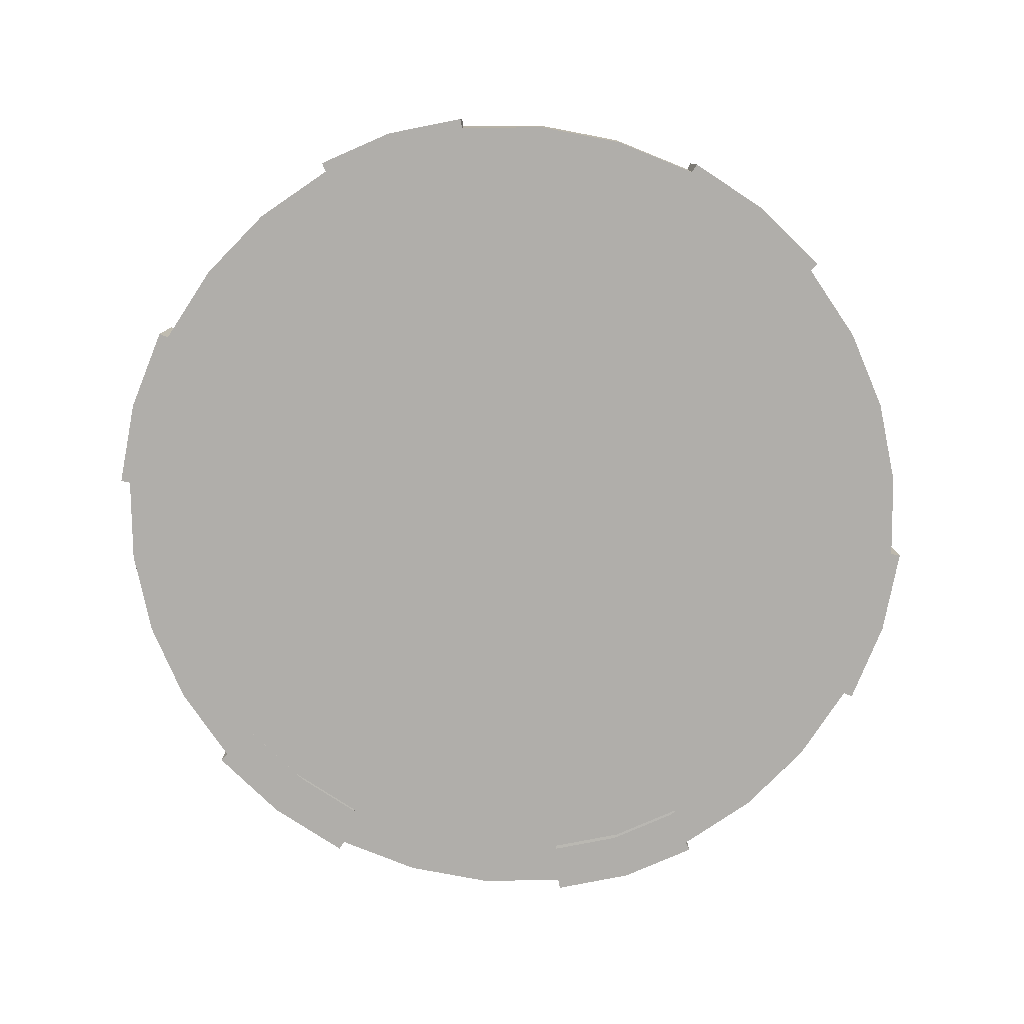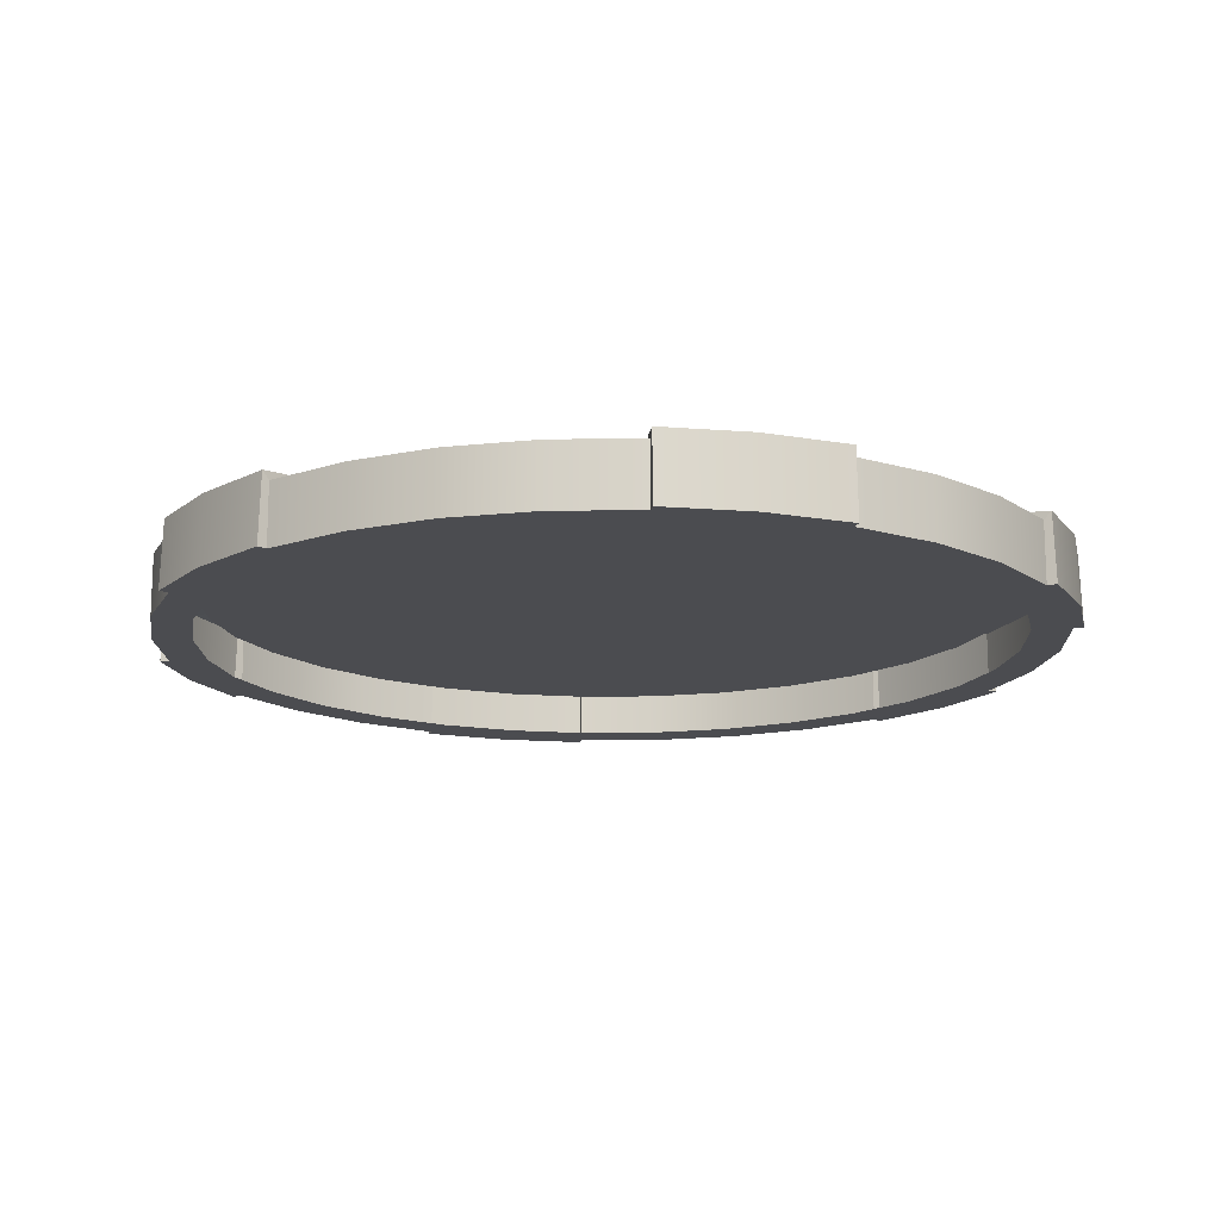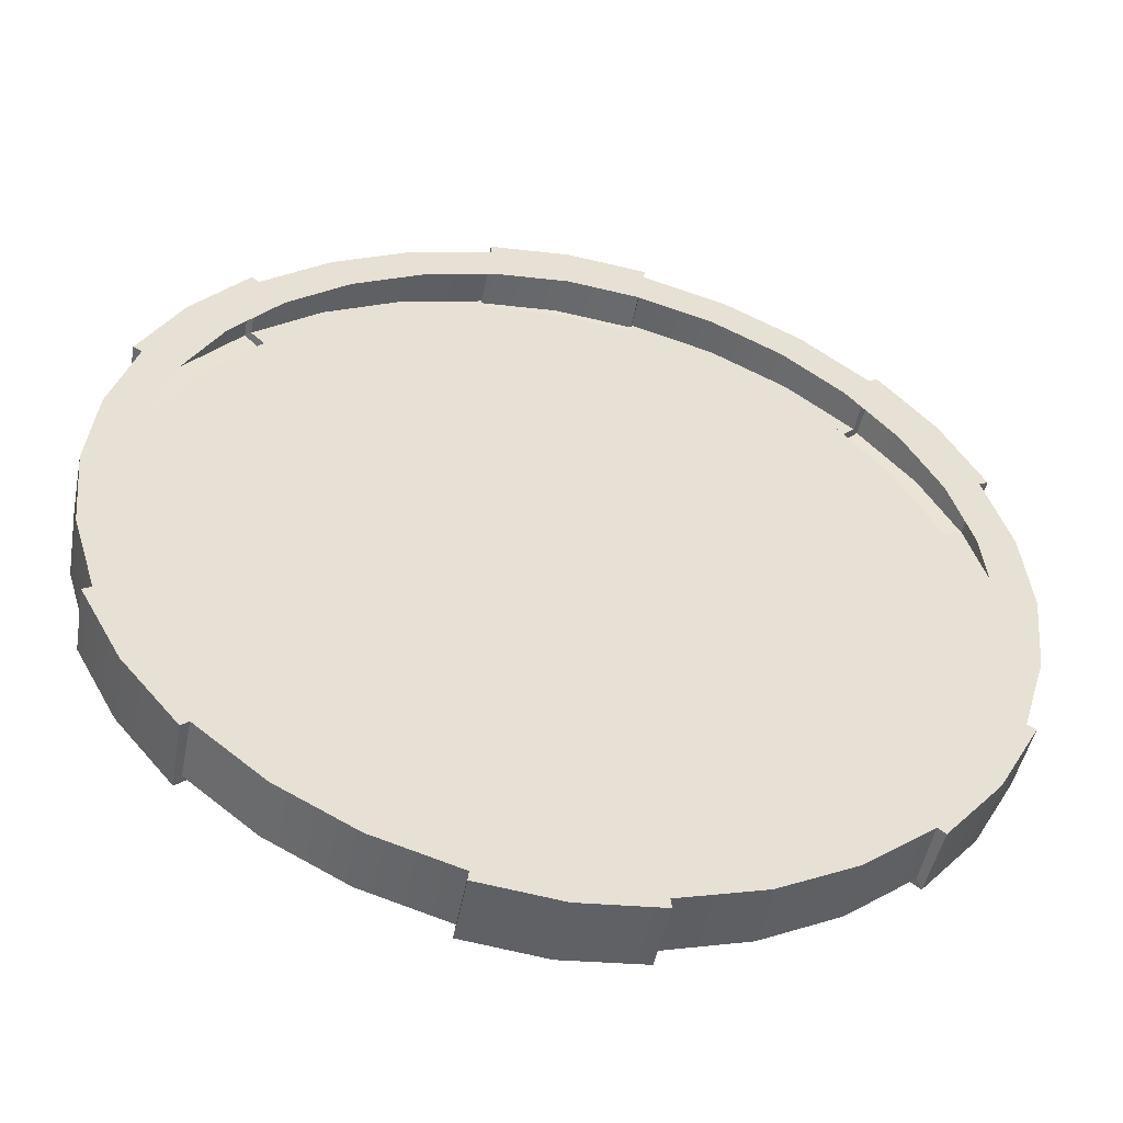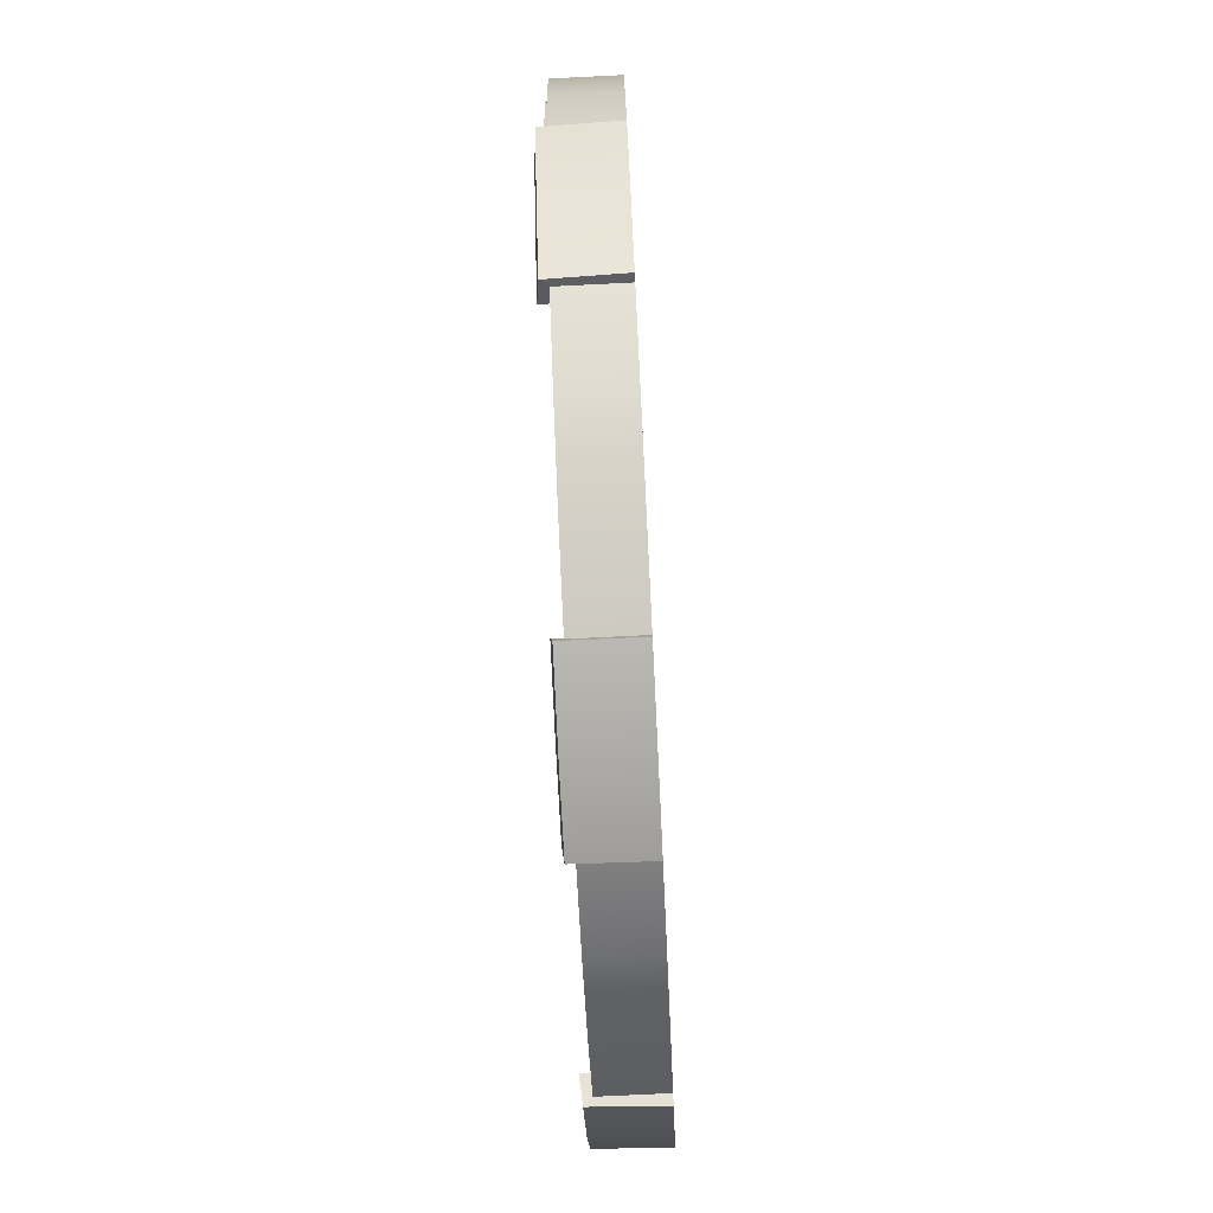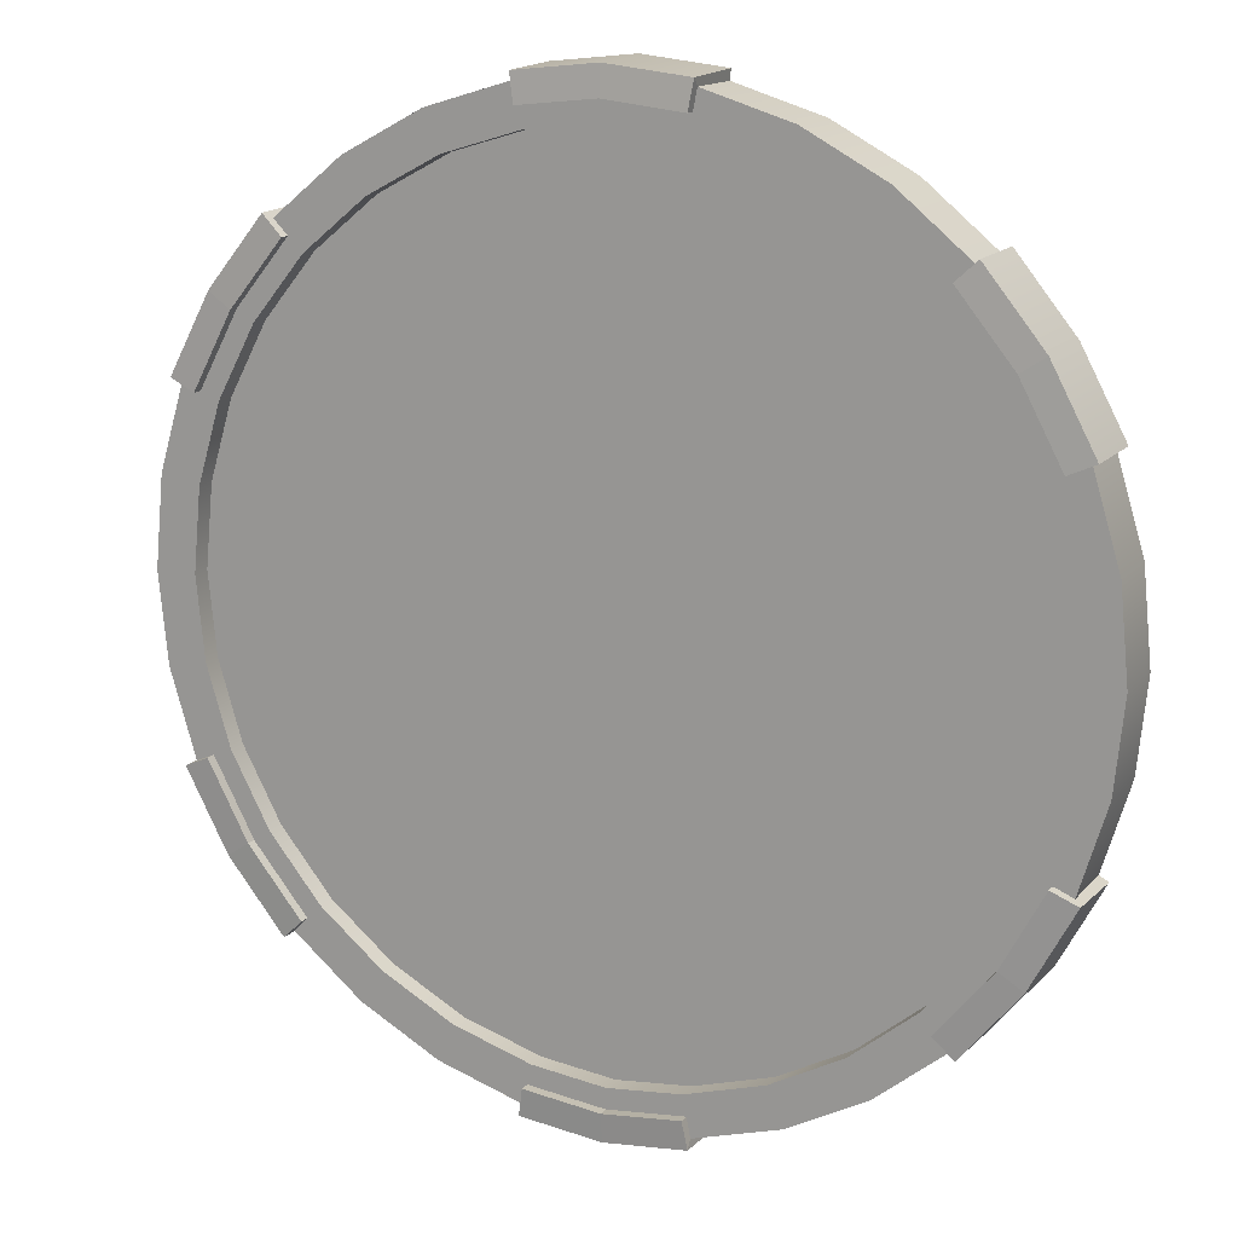
<metadata>
{"format":"obj","ext":"obj","renderer":"f3d","projection":"perspective","resolution":1024,"background":"white","views":[{"elev":-77.9,"azim":-162.6,"up":"+Z"},{"elev":-15.2,"azim":108.6,"up":"+Z"},{"elev":-50.7,"azim":168.9,"up":"+Y"},{"elev":-77.0,"azim":92.8,"up":"+Y"},{"elev":14.9,"azim":26.0,"up":"+Y"}]}
</metadata>
<code>
g default
v -0.00808 0.9333 0.056
v 0.1573 0.9152 0.056
v 0.1573 0.9152 0.0779
v -0.00808 0.9333 0.0779
v -0.1819 -0.9593 0.056
v -0.3653 -0.9039 0.056
v -0.3653 -0.9039 -0.07761
v -0.1819 -0.9593 -0.07761
v -0.5342 -0.8134 0.056
v -0.5342 -0.8134 -0.07761
v 0.1658 0.9576 0.056
v 0.1676 0.9743 0.07275
v -0.00808 0.9933 0.07282
v -0.6824 -0.692 0.056
v -0.6824 -0.692 -0.07761
v -0.8943 -0.3749 0.056
v -0.9498 -0.1915 0.056
v -0.9498 -0.1915 -0.07761
v -0.8943 -0.3749 -0.07761
v 0.6663 0.6903 0.056
v 0.6357 0.6597 0.056
v 0.6357 0.6597 0.0779
v 0.6792 0.7009 0.07275
v 0.7517 0.518 0.056
v 0.7517 0.518 0.0779
v -0.9687 -0.000826 0.056
v -0.9687 -0.000826 -0.07761
v -0.9498 0.1898 0.056
v -0.9498 0.1898 -0.07761
v 0.8016 0.5514 0.0728
v 0.8382 0.3566 0.056
v 0.8381 0.3566 0.0779
v -0.8943 0.3732 0.056
v -0.8943 0.3732 -0.07761
v -0.6824 0.6903 0.056
v -0.5342 0.8117 0.056
v -0.5342 0.8117 -0.07761
v -0.6824 0.6903 -0.07761
v 0.8782 0.3732 0.056
v 0.8929 0.3811 0.07275
v -0.3653 0.9022 0.056
v -0.3653 0.9022 -0.07761
v -0.1819 0.9576 0.056
v -0.1819 0.9576 -0.07761
v 0.8782 -0.3749 0.056
v 0.8382 -0.3583 0.056
v 0.8381 -0.3583 0.0779
v 0.8929 -0.3828 0.07275
v -0.00808 -0.8916 -0.07761
v -0.1651 -0.8744 -0.07761
v -0.3322 -0.8238 -0.07761
v -0.4861 -0.7414 -0.07761
v -0.6212 -0.6307 -0.07761
v -0.7318 -0.4956 -0.07761
v -0.8143 -0.3417 -0.07761
v -0.8648 -0.1746 -0.07761
v -0.8821 -0.000826 -0.07761
v -0.8648 0.1729 -0.07761
v -0.8143 0.3401 -0.07761
v -0.7318 0.494 -0.07761
v -0.6212 0.6291 -0.07761
v -0.4861 0.7397 -0.07761
v -0.3322 0.8222 -0.07761
v -0.00808 0.89 -0.07761
v -0.1651 0.8727 -0.07761
v -0.1735 -0.9168 0.056
v -0.3322 -0.8238 0.056
v -0.1651 -0.8744 0.056
v -0.00808 -0.9349 0.056
v -0.00808 -0.8916 0.056
v -0.4861 -0.7414 0.056
v -0.6518 -0.6614 0.056
v -0.6212 -0.6307 0.056
v -0.7678 -0.5197 0.056
v -0.7318 -0.4956 0.056
v -0.8143 -0.3417 0.056
v -0.8543 -0.3583 0.056
v -0.8648 -0.1746 0.056
v -0.8821 -0.000826 0.056
v -0.8648 0.1729 0.056
v -0.8543 0.3566 0.056
v -0.8143 0.3401 0.056
v -0.7678 0.518 0.056
v -0.7318 0.494 0.056
v -0.6212 0.6291 0.056
v -0.6518 0.6597 0.056
v -0.4861 0.7397 0.056
v -0.3322 0.8222 0.056
v -0.1735 0.9152 0.056
v -0.1651 0.8727 0.056
v -0.00808 0.89 0.056
v 0.1658 -0.9593 -0.07761
v 0.1682 -0.9811 -0.07761
v -0.00808 -1 -0.07761
v 0.6792 -0.7026 0.07275
v 0.6832 -0.7058 -0.07761
v 0.8059 -0.5559 -0.07761
v 0.8016 -0.553 0.0728
v -0.1651 -0.8744 -0.05591
v -0.00808 -0.8916 -0.05591
v -0.3322 -0.8238 -0.05591
v 0.1658 -0.9593 0.056
v 0.1676 -0.9759 0.07275
v -0.00808 -0.995 0.07282
v -0.4861 -0.7414 -0.05591
v -0.6212 -0.6307 -0.05591
v -0.1735 0.9152 0.0779
v -0.1838 0.9743 0.07275
v -0.7318 -0.4956 -0.05591
v -0.8143 -0.3417 -0.05591
v -0.6518 0.6597 0.0779
v -0.7678 0.518 0.0779
v -0.8648 -0.1746 -0.05591
v -0.8821 -0.000826 -0.05591
v -0.6954 0.7009 0.07275
v -0.8177 0.5514 0.0728
v -0.8648 0.1729 -0.05591
v -0.8143 0.3401 -0.05591
v -0.8543 0.3566 0.0779
v -0.9091 0.3811 0.07275
v -0.7318 0.494 -0.05591
v -0.6212 0.6291 -0.05591
v -0.8543 -0.3583 0.0779
v -0.7678 -0.5197 0.0779
v -0.4861 0.7397 -0.05591
v -0.3322 0.8222 -0.05591
v -0.9091 -0.3828 0.07275
v -0.8177 -0.553 0.0728
v -0.1651 0.8727 -0.05591
v -0.00808 0.89 -0.05591
v 0.7517 -0.5197 0.056
v 0.7517 -0.5197 0.0779
v 0.3492 -0.9039 -0.07761
v 0.3492 -0.9039 0.056
v 0.5181 -0.8134 -0.07761
v 0.5181 -0.8134 0.056
v 0.6357 -0.6614 0.056
v 0.6357 -0.6614 0.0779
v 0.6663 -0.692 -0.07761
v 0.6663 -0.692 0.056
v 0.8782 -0.3749 -0.07761
v 0.9336 -0.1915 -0.07761
v 0.9336 -0.1915 0.056
v 0.9526 -0.000826 -0.07761
v 0.9526 -0.000826 0.056
v 0.9336 0.1898 -0.07761
v 0.9336 0.1898 0.056
v 0.1573 -0.9168 0.056
v 0.1573 -0.9168 0.0779
v -0.00808 -0.9349 0.0779
v 0.8782 0.3732 -0.07761
v 0.6663 0.6903 -0.07761
v 0.5181 0.8117 -0.07761
v 0.5181 0.8117 0.056
v 0.1658 0.9576 -0.07761
v 0.1682 0.9794 -0.07761
v 0.3492 0.9022 -0.07761
v 0.3492 0.9022 0.056
v -0.00808 0.9985 -0.07761
v 0.1489 -0.8744 -0.07761
v 0.316 -0.8238 -0.07761
v 0.47 -0.7414 -0.07761
v 0.605 -0.6307 -0.07761
v 0.7157 -0.4956 -0.07761
v 0.7981 -0.3417 -0.07761
v 0.8487 -0.1746 -0.07761
v 0.866 -0.000826 -0.07761
v 0.8487 0.1729 -0.07761
v 0.7981 0.3401 -0.07761
v 0.7157 0.494 -0.07761
v 0.605 0.6291 -0.07761
v 0.47 0.7397 -0.07761
v 0.316 0.8222 -0.07761
v 0.1489 0.8727 -0.07761
v 0.316 -0.8238 0.056
v 0.1489 -0.8744 0.056
v 0.47 -0.7414 0.056
v 0.605 -0.6307 0.056
v 0.7981 -0.3417 0.056
v 0.7157 -0.4956 0.056
v 0.8487 -0.1746 0.056
v 0.866 -0.000826 0.056
v 0.8487 0.1729 0.056
v 0.7981 0.3401 0.056
v 0.605 0.6291 0.056
v 0.7157 0.494 0.056
v 0.47 0.7397 0.056
v 0.316 0.8222 0.056
v 0.1489 0.8727 0.056
v -0.6518 -0.6614 0.0779
v -0.6954 -0.7026 0.07275
v 0.1489 -0.8744 -0.05591
v 0.316 -0.8238 -0.05591
v -0.1735 -0.9168 0.0779
v 0.47 -0.7414 -0.05591
v 0.605 -0.6307 -0.05591
v -0.1838 -0.9759 0.07275
v 0.7157 -0.4956 -0.05591
v 0.7981 -0.3417 -0.05591
v -0.1843 0.9794 -0.07761
v 0.8487 -0.1746 -0.05591
v 0.866 -0.000826 -0.05591
v 0.8487 0.1729 -0.05591
v 0.7981 0.3401 -0.05591
v -0.6994 0.7042 -0.07761
v 0.7157 0.494 -0.05591
v 0.605 0.6291 -0.05591
v -0.822 0.5543 -0.07761
v 0.8975 -0.3852 -0.07761
v 0.47 0.7397 -0.05591
v 0.316 0.8222 -0.05591
v 0.1489 0.8727 -0.05591
v -0.1843 -0.9811 -0.07761
v 0.6832 0.7042 -0.07761
v -0.822 -0.5559 -0.07761
v -0.6994 -0.7058 -0.07761
v 0.8059 0.5543 -0.07761
v 0.8975 0.3836 -0.07761
v -0.9136 -0.3852 -0.07761
v -0.9136 0.3836 -0.07761
v -0.1651 -0.8744 0.01434
v -0.00808 -0.8916 0.01434
v -0.3322 -0.8238 0.01434
v -0.4861 -0.7414 0.01434
v -0.6212 -0.6307 0.01434
v -0.7318 -0.4956 0.01434
v -0.8143 -0.3417 0.01434
v -0.8648 -0.1746 0.01434
v -0.8821 -0.000826 0.01434
v -0.8648 0.1729 0.01434
v -0.8143 0.3401 0.01434
v -0.7318 0.494 0.01434
v -0.6212 0.6291 0.01434
v -0.4861 0.7397 0.01434
v -0.3322 0.8222 0.01434
v -0.1651 0.8727 0.01434
v -0.00808 0.89 0.01434
v 0.1489 -0.8744 0.01434
v 0.316 -0.8238 0.01434
v 0.47 -0.7414 0.01434
v 0.605 -0.6307 0.01434
v 0.7157 -0.4956 0.01434
v 0.7981 -0.3417 0.01434
v 0.8487 -0.1746 0.01434
v 0.866 -0.000826 0.01434
v 0.8487 0.1729 0.01434
v 0.7981 0.3401 0.01434
v 0.7157 0.494 0.01434
v 0.605 0.6291 0.01434
v 0.47 0.7397 0.01434
v 0.316 0.8222 0.01434
v 0.1489 0.8727 0.01434
v -0.00808 -0.00083 0.01434
v -0.00808 -0.00083 -0.05591
g Logo_Badges2:Mesh
f 1 2 3 4
f 5 6 7 8
f 6 9 10 7
f 2 11 12 3
f 12 13 4 3
f 9 14 15 10
f 16 17 18 19
f 20 21 22 23
f 21 24 25 22
f 17 26 27 18
f 26 28 29 27
f 30 23 22 25
f 24 31 32 25
f 28 33 34 29
f 35 36 37 38
f 31 39 40 32
f 40 30 25 32
f 36 41 42 37
f 41 43 44 42
f 45 46 47 48
f 8 50 49
f 15 53 52 10
f 10 52 51 7
f 19 55 54
f 54 53 15
f 27 57 56 18
f 18 56 55 19
f 34 59 58 29
f 29 58 57 27
f 38 61 60
f 60 59 34
f 42 63 62 37
f 37 62 61 38
f 64 65 44
f 44 65 63 42
f 92 160 161 133
f 5 66 67 6
f 66 68 67
f 69 70 68 66
f 6 67 71 9
f 9 71 72 14
f 71 73 72
f 74 75 76 77
f 72 73 75 74
f 16 77 78 17
f 17 78 79 26
f 77 76 78
f 26 79 80 28
f 28 80 81 33
f 80 82 81
f 83 84 85 86
f 81 82 84 83
f 35 86 87 36
f 36 87 88 41
f 86 85 87
f 41 88 89 43
f 89 90 91 1
f 88 90 89
f 49 92 93 94
f 95 96 97 98
f 50 99 100 49
f 51 101 99 50
f 92 102 103 93
f 104 94 93 103
f 52 105 101 51
f 53 106 105 52
f 43 89 107 108
f 89 1 4 107
f 54 109 106 53
f 55 110 109 54
f 108 107 4 13
f 83 86 111 112
f 56 113 110 55
f 57 114 113 56
f 86 35 115 111
f 116 112 111 115
f 58 117 114 57
f 59 118 117 58
f 33 81 119 120
f 81 83 112 119
f 60 121 118 59
f 61 122 121 60
f 120 119 112 116
f 74 77 123 124
f 62 125 122 61
f 63 126 125 62
f 77 16 127 123
f 128 124 123 127
f 65 129 126 63
f 64 130 129 65
f 46 131 132 47
f 102 92 133 134
f 134 133 135 136
f 98 48 47 132
f 131 137 138 132
f 136 135 139 140
f 45 141 142 143
f 137 140 95 138
f 95 98 132 138
f 143 142 144 145
f 145 144 146 147
f 102 148 149 103
f 148 69 150 149
f 147 146 151 39
f 20 152 153 154
f 104 103 149 150
f 11 155 156 12
f 154 153 157 158
f 158 157 155 11
f 12 156 159 13
f 49 160 92
f 135 162 163 139
f 133 161 162 135
f 164 165 141
f 139 163 164
f 142 166 167 144
f 141 165 166 142
f 146 168 169 151
f 144 167 168 146
f 170 171 152
f 151 169 170
f 153 172 173 157
f 152 171 172 153
f 155 174 64
f 157 173 174 155
f 102 134 175 148
f 148 175 176
f 69 148 176 70
f 134 136 177 175
f 136 140 137 177
f 177 137 178
f 131 46 179 180
f 137 131 180 178
f 45 143 181 46
f 143 145 182 181
f 46 181 179
f 145 147 183 182
f 147 39 31 183
f 183 31 184
f 24 21 185 186
f 31 24 186 184
f 20 154 187 21
f 154 158 188 187
f 21 187 185
f 158 11 2 188
f 2 1 91 189
f 188 2 189
f 14 72 190 191
f 72 74 124 190
f 160 49 100 192
f 161 160 192 193
f 191 190 124 128
f 69 66 194 150
f 162 161 193 195
f 163 162 195 196
f 66 5 197 194
f 104 150 194 197
f 164 163 196 198
f 165 164 198 199
f 44 43 108 200
f 108 13 159 200
f 166 165 199 201
f 167 166 201 202
f 64 44 200 159
f 140 139 96 95
f 168 167 202 203
f 169 168 203 204
f 139 164 97 96
f 35 38 205 115
f 170 169 204 206
f 171 170 206 207
f 116 115 205 208
f 164 141 209 97
f 172 171 207 210
f 173 172 210 211
f 38 60 208 205
f 98 97 209 48
f 174 173 211 212
f 64 174 212 130
f 104 197 213 94
f 5 8 213 197
f 155 64 159 156
f 8 49 94 213
f 152 20 23 214
f 191 128 215 216
f 15 14 191 216
f 30 217 214 23
f 170 152 214 217
f 54 15 216 215
f 151 170 217 218
f 19 54 215 219
f 39 151 218 40
f 128 127 219 215
f 16 19 219 127
f 120 116 208 220
f 34 33 120 220
f 40 218 217 30
f 141 45 48 209
f 60 34 220 208
f 221 68 70 222
f 223 67 68 221
f 224 71 67 223
f 225 73 71 224
f 226 75 73 225
f 227 76 75 226
f 228 78 76 227
f 229 79 78 228
f 230 80 79 229
f 231 82 80 230
f 232 84 82 231
f 233 85 84 232
f 234 87 85 233
f 235 88 87 234
f 236 90 88 235
f 237 91 90 236
f 238 222 70 176
f 239 238 176 175
f 240 239 175 177
f 241 240 177 178
f 242 241 178 180
f 243 242 180 179
f 244 243 179 181
f 245 244 181 182
f 246 245 182 183
f 247 246 183 184
f 248 247 184 186
f 249 248 186 185
f 250 249 185 187
f 251 250 187 188
f 252 251 188 189
f 237 252 189 91
f 229 228 253
f 228 227 253
f 227 226 253
f 226 225 253
f 225 224 253
f 224 223 253
f 223 221 253
f 221 222 253
f 222 238 253
f 238 239 253
f 239 240 253
f 240 241 253
f 241 242 253
f 242 243 253
f 243 244 253
f 244 245 253
f 245 246 253
f 246 247 253
f 247 248 253
f 248 249 253
f 249 250 253
f 250 251 253
f 251 252 253
f 252 237 253
f 237 236 253
f 236 235 253
f 235 234 253
f 234 233 253
f 233 232 253
f 232 231 253
f 231 230 253
f 230 229 253
f 109 110 254
f 110 113 254
f 113 114 254
f 114 117 254
f 117 118 254
f 118 121 254
f 121 122 254
f 122 125 254
f 125 126 254
f 126 129 254
f 129 130 254
f 130 212 254
f 212 211 254
f 211 210 254
f 210 207 254
f 207 206 254
f 206 204 254
f 204 203 254
f 203 202 254
f 202 201 254
f 201 199 254
f 199 198 254
f 198 196 254
f 196 195 254
f 195 193 254
f 193 192 254
f 192 100 254
f 100 99 254
f 99 101 254
f 101 105 254
f 105 106 254
f 106 109 254
f 7 51 50 8

</code>
